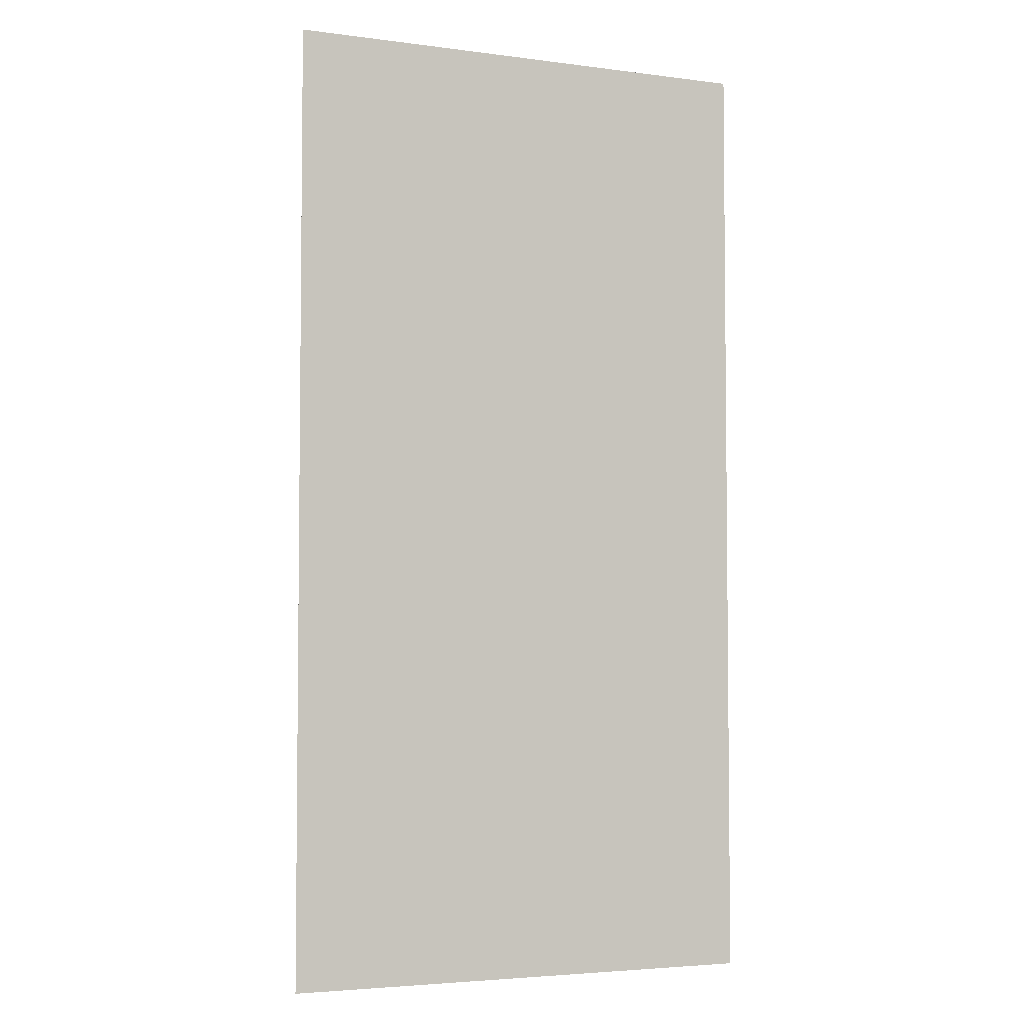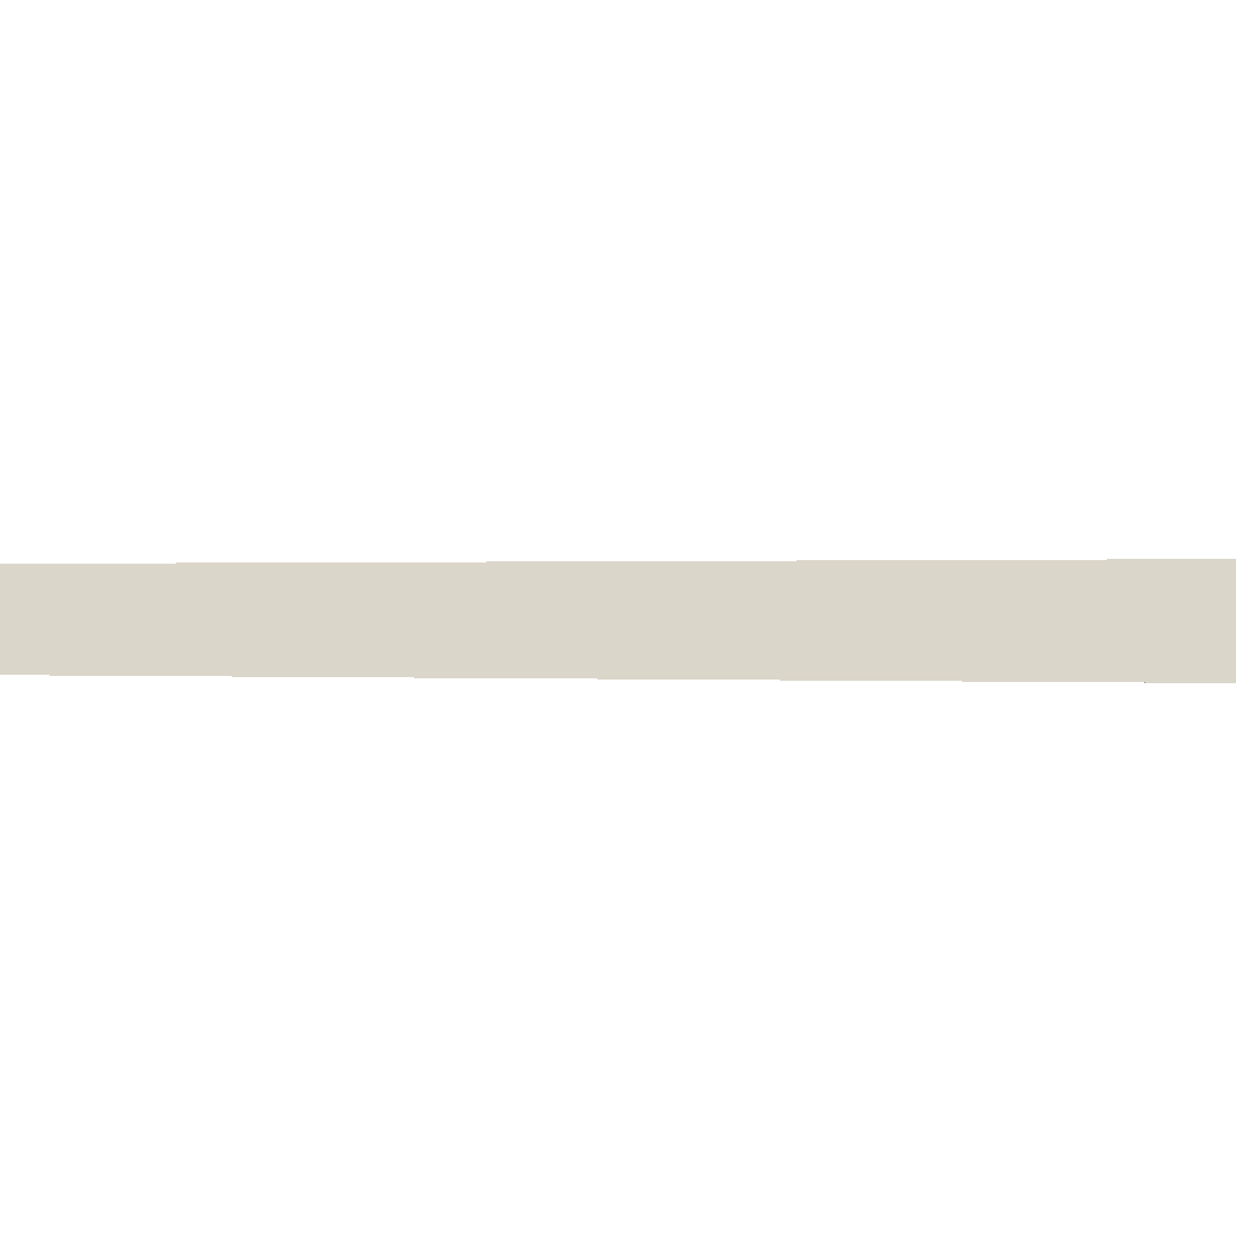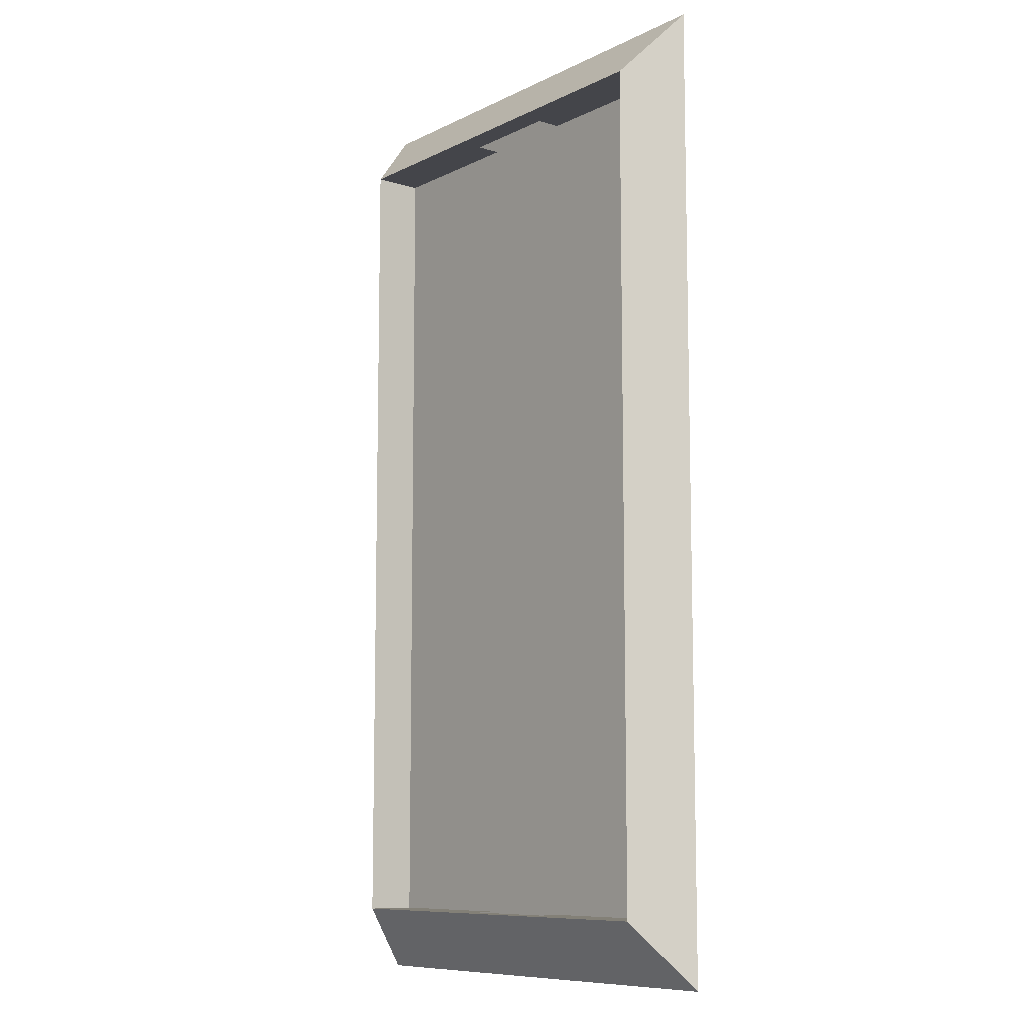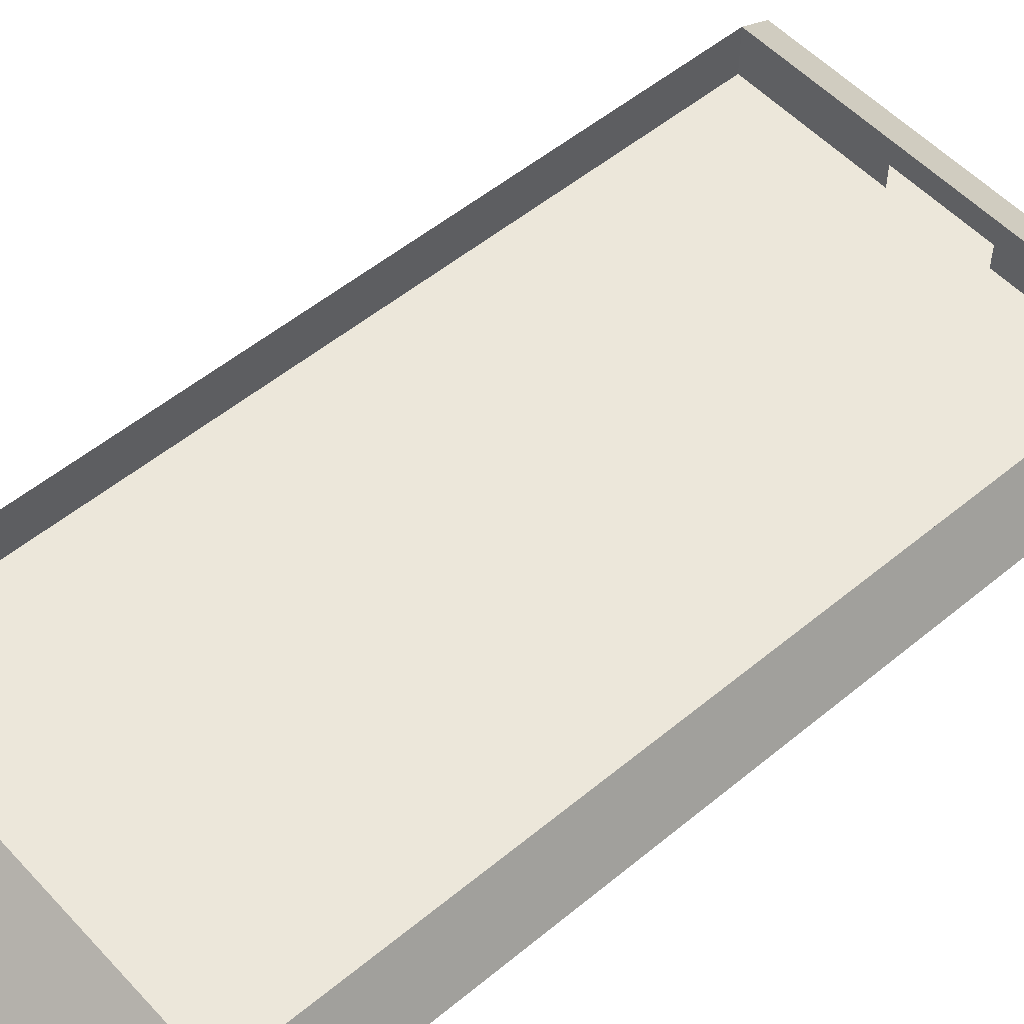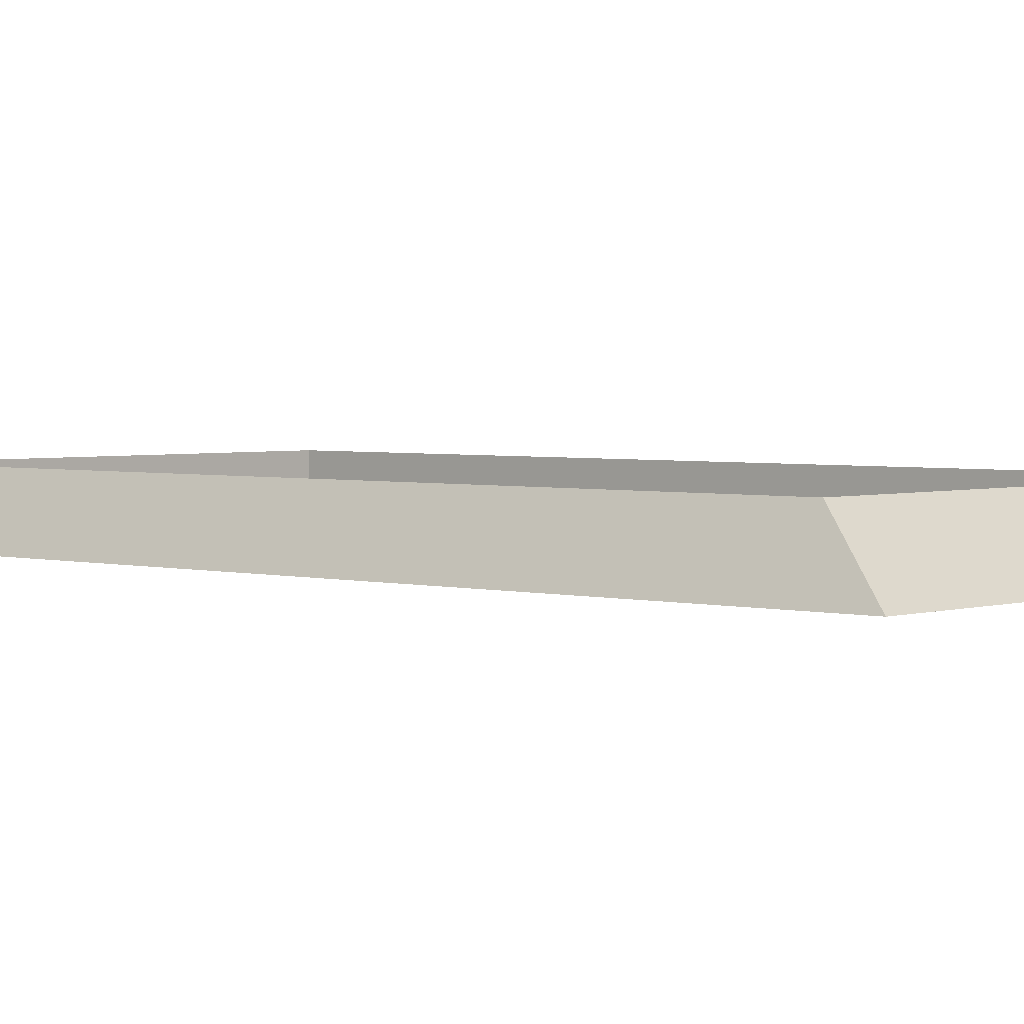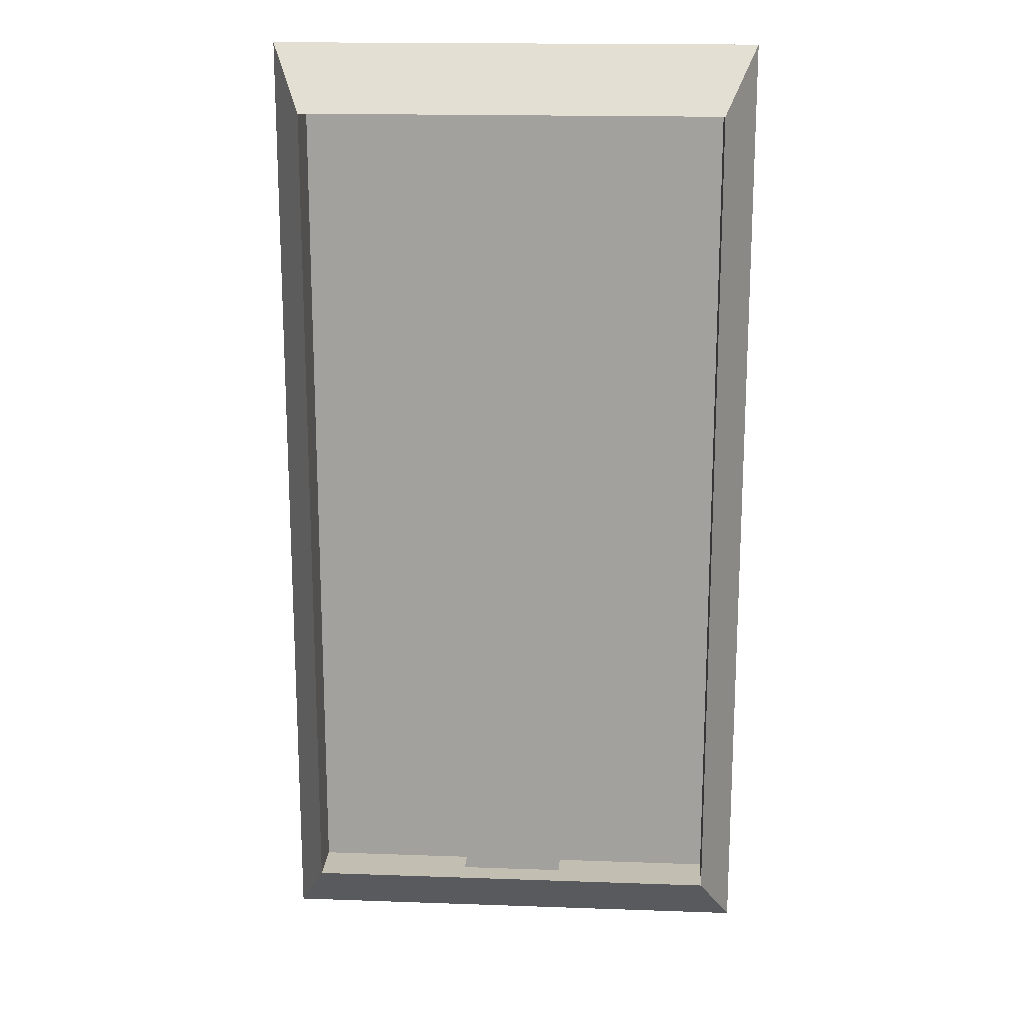
<metadata>
{"format":"obj","ext":"obj","renderer":"f3d","projection":"perspective","resolution":1024,"background":"white","views":[{"elev":-4.1,"azim":-23.2,"up":"+Z"},{"elev":0.2,"azim":-71.6,"up":"+Y"},{"elev":-9.3,"azim":-128.3,"up":"+Z"},{"elev":53.2,"azim":48.5,"up":"+Y"},{"elev":2.8,"azim":132.4,"up":"+Y"},{"elev":17.4,"azim":-176.0,"up":"+Z"}]}
</metadata>
<code>
o Cube.001
v 1.557 -0.7253 12.34
v 2e-06 -0.7253 -12.34
v -2e-06 -0.7253 12.34
v 6.229 -0.7253 12.34
v 6.229 -0.7253 -12.34
v 4.672 -0.7253 -12.34
v 3.115 -0.7253 -12.34
v 4.672 -0.7253 12.34
v 1.557 -0.7253 -12.34
v -1.557 -0.7253 -12.34
v -3.115 -0.7253 12.34
v -3.115 -0.7253 -12.34
v -4.672 -0.7253 -12.34
v -6.229 -0.7253 -12.34
v -6.229 -0.7253 12.34
v -4.672 -0.7253 12.34
v -1.557 -0.7253 12.34
v 3.115 -0.7253 12.34
v 7.195 -0.9759 -14.26
v 7.195 -0.9759 14.26
v -7.195 -0.9759 14.26
v 6.229 -0.5413 12.34
v 6.229 0.747 -12.34
v 6.229 0.747 12.34
v -2e-06 0.747 12.34
v -1.557 0.747 12.34
v -6.229 0.747 12.34
v -6.229 0.747 -12.34
v -7.195 -0.9759 -14.26
v 2e-06 0.747 -12.34
v 6.229 0.1949 -12.34
v 6.229 0.01086 12.34
v 6.229 0.1949 12.34
v -6.229 0.1949 12.34
v -6.229 0.01087 -12.34
v -6.229 0.1949 -12.34
v -6.229 -0.5413 -12.34
v 3.115 0.563 -12.34
v 3.115 0.379 -12.34
v 4.672 0.379 -12.34
v -2e-06 0.1949 12.34
v -2e-06 0.01086 12.34
v -1.557 0.01086 12.34
v 4.672 0.01086 12.34
v 3.115 0.1949 12.34
v 3.115 0.01086 12.34
v 1.557 0.01086 12.34
v 3.115 0.563 12.34
v 3.115 0.3789 12.34
v 1.557 0.3789 12.34
v 6.229 0.563 12.34
v 6.229 0.3789 12.34
v 4.672 0.3789 12.34
v -3.115 0.1949 12.34
v -3.115 0.01086 12.34
v -4.672 0.01086 12.34
v -3.115 0.563 12.34
v -3.115 0.3789 12.34
v -4.672 0.3789 12.34
v -2e-06 0.563 12.34
v -2e-06 0.3789 12.34
v -1.557 0.3789 12.34
v -3.115 -0.5413 12.34
v -3.115 -0.1732 12.34
v -3.115 -0.3572 12.34
v -4.672 -0.3572 12.34
v 3.115 0.1949 -12.34
v 3.115 0.01087 -12.34
v 4.672 0.01087 -12.34
v 3.115 -0.5413 12.34
v 3.115 -0.1732 12.34
v 3.115 -0.3572 12.34
v 1.557 -0.3572 12.34
v 6.229 -0.1732 12.34
v 6.229 -0.3572 12.34
v 4.672 -0.3572 12.34
v 4.672 -0.1732 12.34
v 3.115 -0.1732 -12.34
v 3.115 -0.3572 -12.34
v 4.672 -0.3572 -12.34
v 1.557 -0.1732 12.34
v 3.115 -0.5413 -12.34
v -4.672 0.01087 -12.34
v 1.557 -0.5413 12.34
v -1.557 -0.1732 12.34
v -1.557 -0.3572 12.34
v 2e-06 0.1949 -12.34
v 2e-06 0.01087 -12.34
v 1.557 0.01087 -12.34
v -4.672 -0.1732 12.34
v -6.229 -0.3572 12.34
v -6.229 -0.1732 12.34
v -4.672 -0.5413 12.34
v -6.229 -0.5413 12.34
v -1.557 0.563 12.34
v -4.672 0.563 12.34
v -6.229 0.3789 12.34
v -4.672 0.747 12.34
v -6.229 0.563 12.34
v -3.115 0.747 12.34
v -4.672 0.1949 12.34
v -6.229 0.01086 12.34
v 4.672 0.563 12.34
v 4.672 0.747 12.34
v 1.557 0.563 12.34
v 1.557 0.747 12.34
v 3.115 0.747 12.34
v 1.557 0.1949 12.34
v 4.672 0.1949 12.34
v -1.557 0.1949 12.34
v -1.557 -0.5413 12.34
v 4.672 -0.5413 12.34
v 2e-06 0.563 -12.34
v 2e-06 0.379 -12.34
v 1.557 0.379 -12.34
v -3.115 0.1949 -12.34
v -3.115 0.01087 -12.34
v -1.557 0.01087 -12.34
v -3.115 0.563 -12.34
v -3.115 0.379 -12.34
v -1.557 0.379 -12.34
v -6.229 0.563 -12.34
v -6.229 0.379 -12.34
v -4.672 0.379 -12.34
v -3.115 -0.5413 -12.34
v -3.115 -0.1732 -12.34
v -3.115 -0.3572 -12.34
v -1.557 -0.3572 -12.34
v -6.229 -0.1732 -12.34
v -6.229 -0.3572 -12.34
v -4.672 -0.3572 -12.34
v -4.672 -0.1732 -12.34
v -1.557 -0.1732 -12.34
v -1.557 -0.5413 -12.34
v -4.672 0.563 -12.34
v -4.672 0.747 -12.34
v -1.557 0.563 -12.34
v -1.557 0.747 -12.34
v -3.115 0.747 -12.34
v -1.557 0.1949 -12.34
v 1.557 0.563 -12.34
v 1.557 0.747 -12.34
v 1.557 -0.5413 -12.34
v 1.557 -0.3572 -12.34
v 1.557 0.1949 -12.34
v -4.672 0.1949 -12.34
v 4.672 -0.5413 -12.34
v 6.229 -0.5413 -12.34
v 4.672 -0.1732 -12.34
v 6.229 -0.3572 -12.34
v 6.229 -0.1732 -12.34
v 1.557 -0.1732 -12.34
v 4.672 0.1949 -12.34
v 6.229 0.01087 -12.34
v 4.672 0.563 -12.34
v 6.229 0.379 -12.34
v 4.672 0.747 -12.34
v 6.229 0.563 -12.34
v 3.115 0.747 -12.34
v -4.672 -0.5413 -12.34
f 1 2 3
f 4 5 6
f 7 8 6
f 4 6 8
f 9 2 1
f 3 2 10
f 11 12 13
f 14 15 16
f 16 11 13
f 10 12 17
f 7 18 8
f 10 17 3
f 9 18 7
f 17 12 11
f 13 14 16
f 1 18 9
f 19 20 21
f 22 4 8
f 23 24 20
f 25 26 21
f 27 28 29
f 29 30 19
f 31 32 33
f 34 35 36
f 37 14 13
f 38 39 40
f 41 42 43
f 33 32 44
f 45 46 47
f 48 49 50
f 51 52 53
f 54 55 56
f 57 58 59
f 60 61 62
f 63 11 16
f 64 65 66
f 67 68 69
f 70 18 1
f 71 72 73
f 74 75 76
f 77 76 72
f 44 77 71
f 32 74 77
f 78 79 80
f 46 71 81
f 82 7 6
f 36 35 83
f 72 70 84
f 85 86 65
f 43 85 64
f 87 88 89
f 90 66 91
f 56 90 92
f 55 64 90
f 93 16 15
f 66 93 94
f 65 63 93
f 95 62 58
f 26 95 57
f 25 60 95
f 96 59 97
f 98 96 99
f 100 57 96
f 101 56 102
f 59 101 34
f 58 54 101
f 103 53 49
f 104 103 48
f 24 51 103
f 105 50 61
f 106 105 60
f 107 48 105
f 108 47 42
f 50 108 41
f 49 45 108
f 109 44 46
f 53 109 45
f 52 33 109
f 110 43 55
f 62 110 54
f 61 41 110
f 111 17 11
f 86 111 63
f 112 8 18
f 76 112 70
f 75 22 112
f 113 114 115
f 116 117 118
f 119 120 121
f 122 123 124
f 125 12 10
f 126 127 128
f 129 130 131
f 132 131 127
f 83 132 126
f 35 129 132
f 117 126 133
f 127 125 134
f 135 124 120
f 136 135 119
f 28 122 135
f 137 121 114
f 138 137 113
f 139 119 137
f 140 118 88
f 121 140 87
f 120 116 140
f 141 115 39
f 142 141 38
f 30 113 141
f 143 9 7
f 144 143 82
f 145 89 68
f 115 145 67
f 114 87 145
f 146 83 117
f 124 146 116
f 123 36 146
f 147 6 5
f 80 147 148
f 79 82 147
f 149 80 150
f 69 149 151
f 68 78 149
f 152 144 79
f 89 152 78
f 153 69 154
f 40 153 31
f 39 67 153
f 155 40 156
f 157 155 158
f 159 38 155
f 160 13 12
f 131 160 125
f 130 37 160
f 29 19 21
f 112 22 8
f 19 23 20
f 21 20 25
f 104 107 20
f 20 24 104
f 98 27 21
f 26 100 21
f 106 25 20
f 20 107 106
f 100 98 21
f 21 27 29
f 157 23 19
f 19 30 142
f 28 136 29
f 139 138 29
f 142 159 19
f 138 30 29
f 29 136 139
f 159 157 19
f 51 24 23
f 23 158 51
f 156 31 33
f 154 151 74
f 150 148 22
f 5 4 22
f 22 75 150
f 74 32 154
f 33 52 156
f 51 158 156
f 31 154 32
f 148 5 22
f 75 74 151
f 52 51 156
f 151 150 75
f 122 28 27
f 27 99 122
f 97 34 36
f 102 92 129
f 91 94 37
f 15 14 37
f 37 130 91
f 129 35 102
f 36 123 97
f 122 99 97
f 34 102 35
f 94 15 37
f 130 129 92
f 123 122 97
f 92 91 130
f 160 37 13
f 155 38 40
f 110 41 43
f 109 33 44
f 108 45 47
f 105 48 50
f 103 51 53
f 101 54 56
f 96 57 59
f 95 60 62
f 93 63 16
f 90 64 66
f 153 67 69
f 84 70 1
f 81 71 73
f 77 74 76
f 71 77 72
f 46 44 71
f 44 32 77
f 149 78 80
f 47 46 81
f 147 82 6
f 146 36 83
f 73 72 84
f 64 85 65
f 55 43 64
f 145 87 89
f 92 90 91
f 102 56 92
f 56 55 90
f 94 93 15
f 91 66 94
f 66 65 93
f 57 95 58
f 100 26 57
f 26 25 95
f 99 96 97
f 27 98 99
f 98 100 96
f 34 101 102
f 97 59 34
f 59 58 101
f 48 103 49
f 107 104 48
f 104 24 103
f 60 105 61
f 25 106 60
f 106 107 105
f 41 108 42
f 61 50 41
f 50 49 108
f 45 109 46
f 49 53 45
f 53 52 109
f 54 110 55
f 58 62 54
f 62 61 110
f 63 111 11
f 65 86 63
f 70 112 18
f 72 76 70
f 76 75 112
f 141 113 115
f 140 116 118
f 137 119 121
f 135 122 124
f 134 125 10
f 133 126 128
f 132 129 131
f 126 132 127
f 117 83 126
f 83 35 132
f 118 117 133
f 128 127 134
f 119 135 120
f 139 136 119
f 136 28 135
f 113 137 114
f 30 138 113
f 138 139 137
f 87 140 88
f 114 121 87
f 121 120 140
f 38 141 39
f 159 142 38
f 142 30 141
f 82 143 7
f 79 144 82
f 67 145 68
f 39 115 67
f 115 114 145
f 116 146 117
f 120 124 116
f 124 123 146
f 148 147 5
f 150 80 148
f 80 79 147
f 151 149 150
f 154 69 151
f 69 68 149
f 78 152 79
f 68 89 78
f 31 153 154
f 156 40 31
f 40 39 153
f 158 155 156
f 23 157 158
f 157 159 155
f 125 160 12
f 127 131 125
f 131 130 160

</code>
